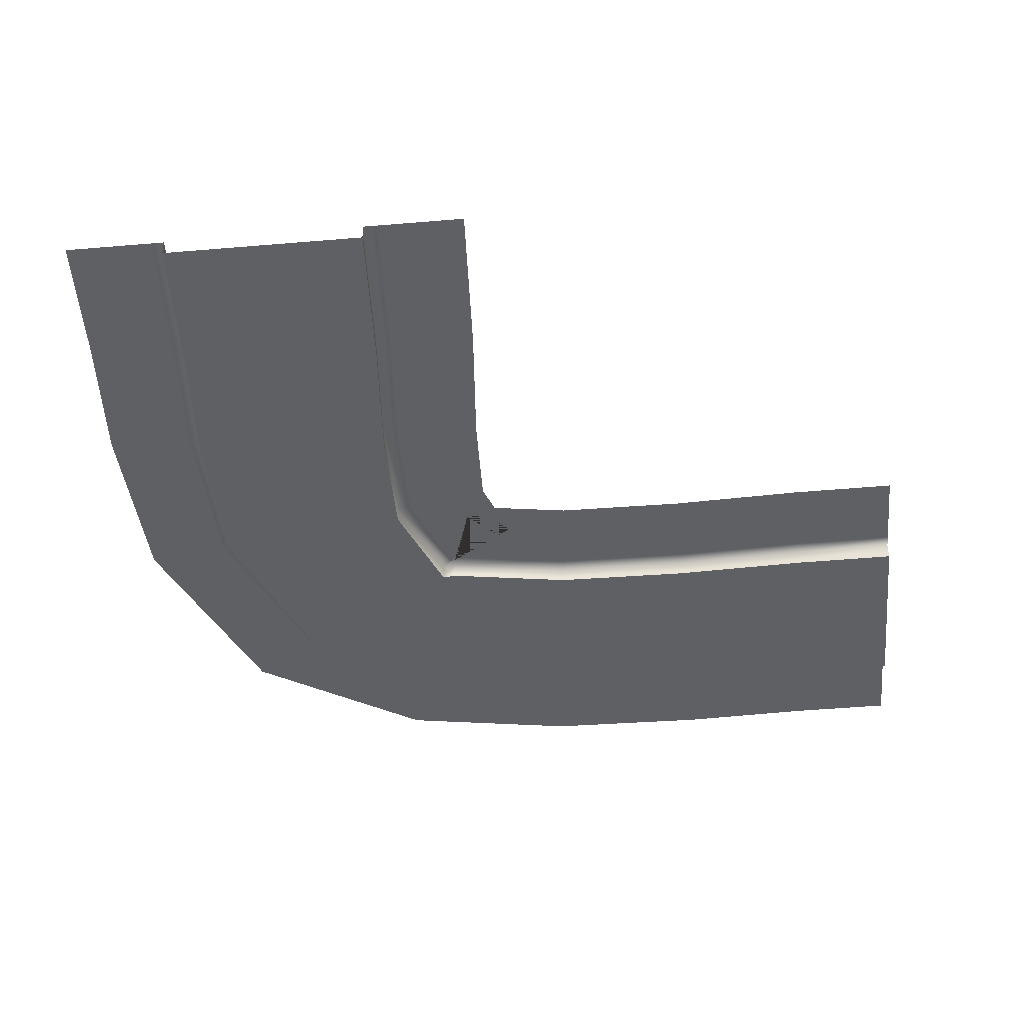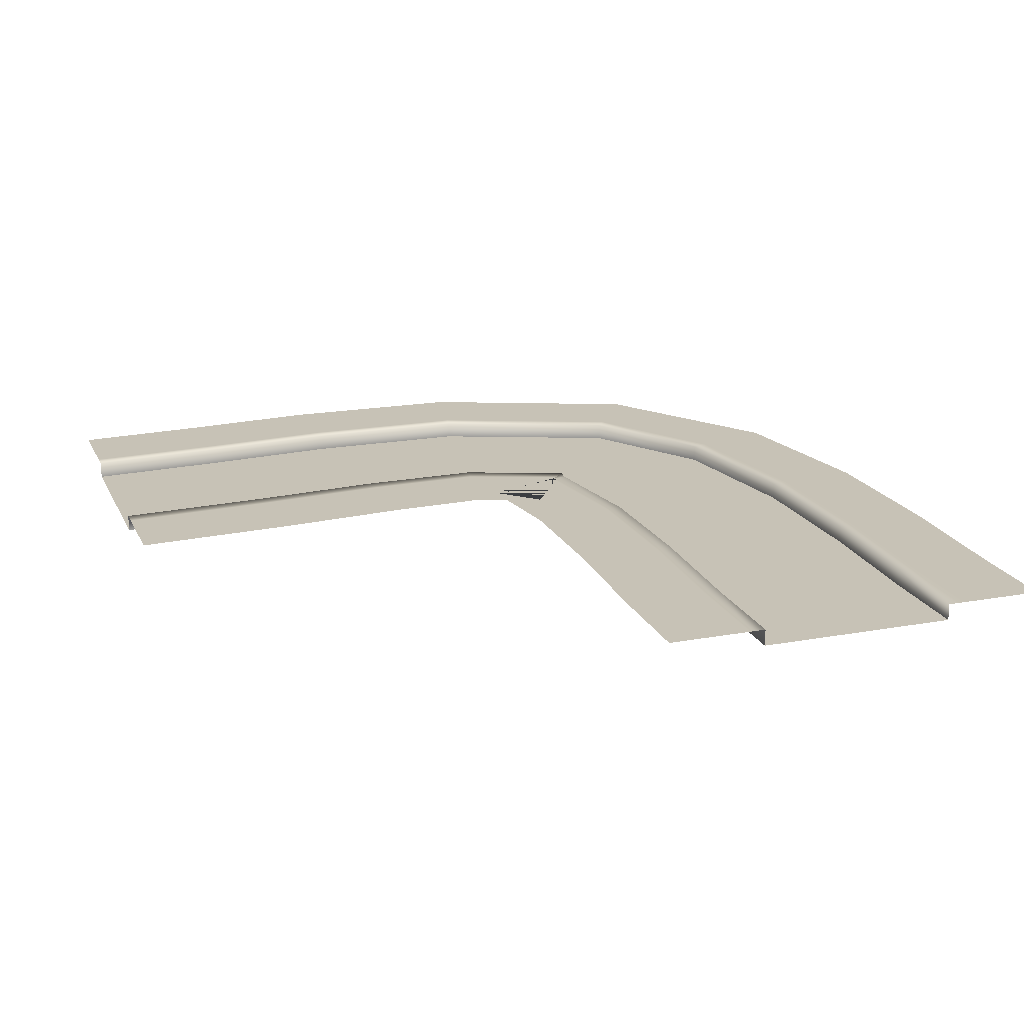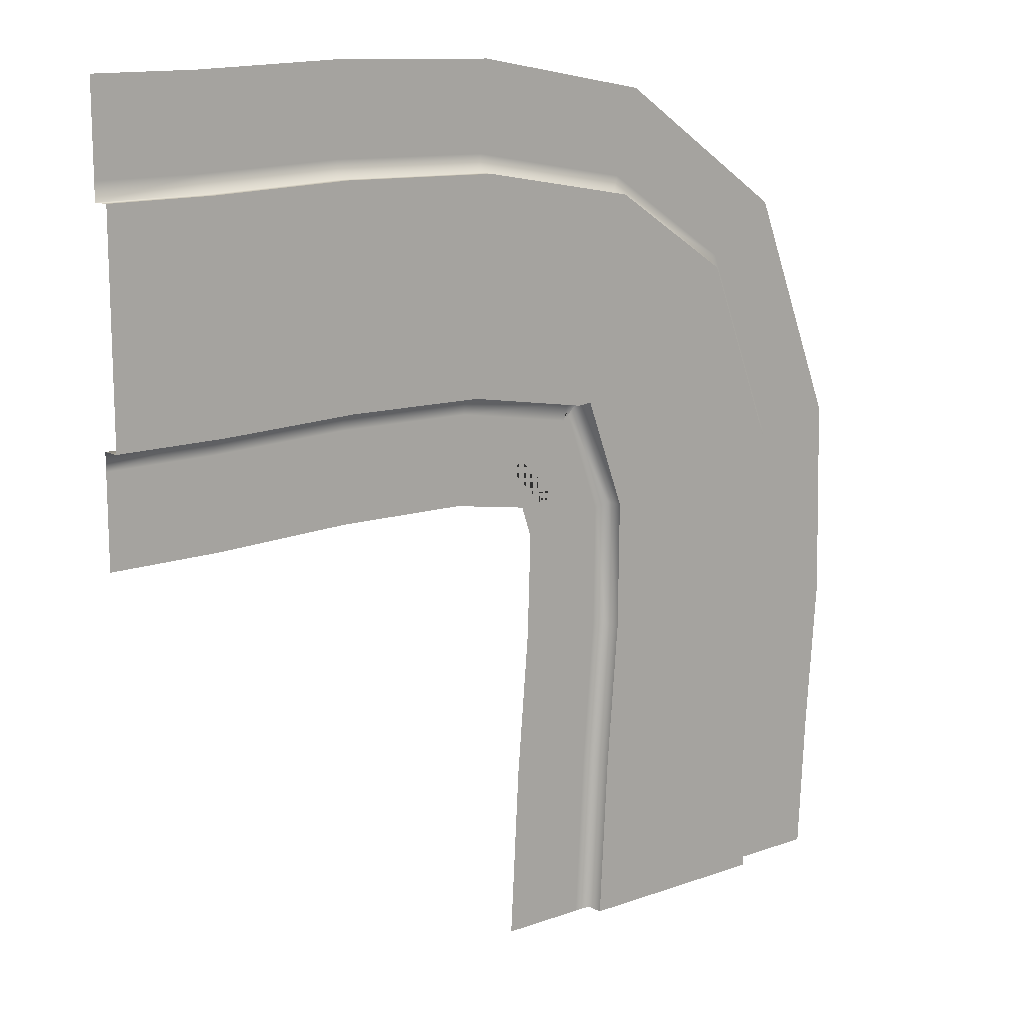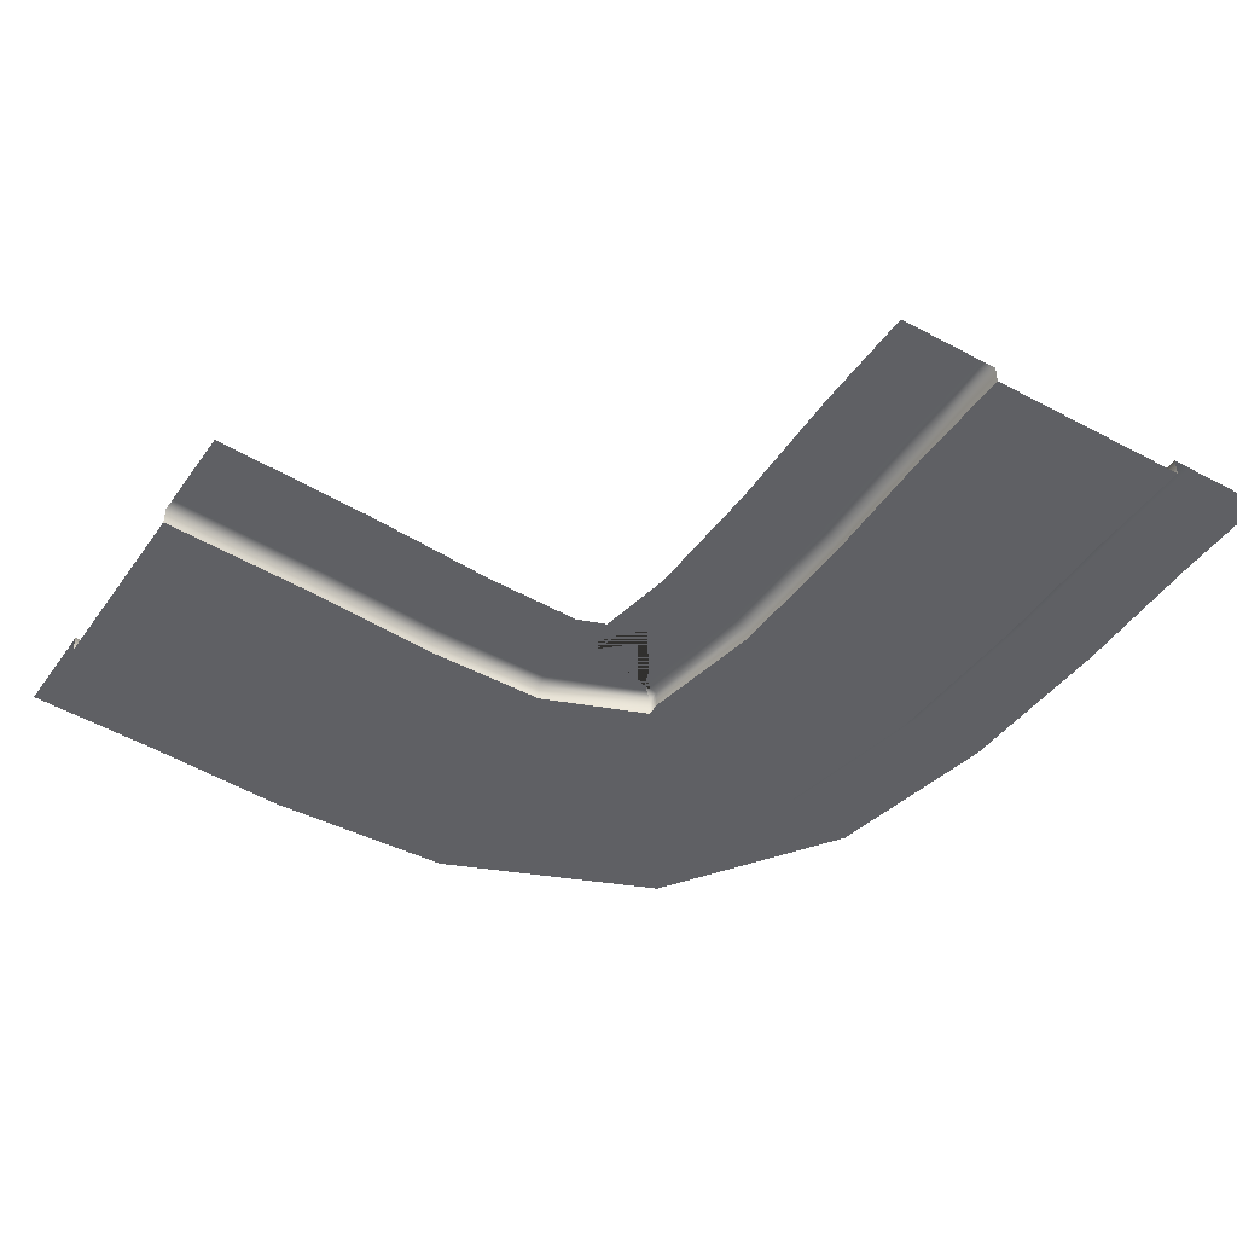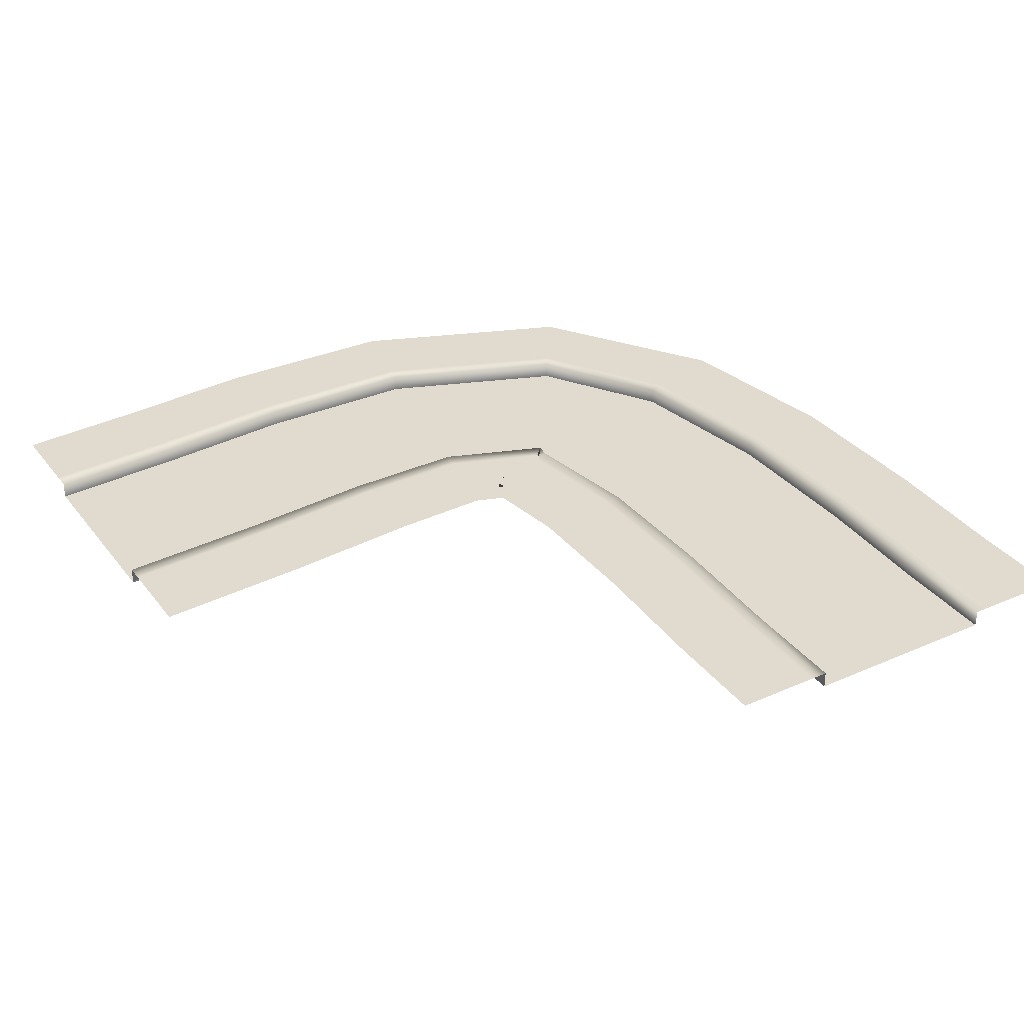
<metadata>
{"format":"obj","ext":"obj","renderer":"f3d","projection":"perspective","resolution":1024,"background":"white","views":[{"elev":-43.4,"azim":-174.3,"up":"+Y"},{"elev":19.3,"azim":-109.4,"up":"+Y"},{"elev":12.2,"azim":-40.7,"up":"+Z"},{"elev":-43.5,"azim":-122.6,"up":"+Y"},{"elev":33.4,"azim":-121.5,"up":"+Y"}]}
</metadata>
<code>
g Motorway 2x2 0027-road material
v 17.16 0 -12
v 14.29 4.469e-13 -9.734
v 14.16 0 -12
v 17.28 4.469e-13 -9.95
v 14.47 8.925e-13 -7.725
v 17.46 8.925e-13 -7.848
v 14.49 5.843e-13 -5.938
v 17.43 5.843e-13 -5.363
v 13.9 0 -4.4
v 16.37 0 -2.696
v 13.7 0 -4.423
v 14.54 0 -1.543
v 11.84 0 -4.121
v 12.1 0 -1.133
v 9.778 0 -4.096
v 9.747 0 -1.096
v 7.766 0 -4.17
v 7.694 0 -1.171
v 6.204 0 -4.182
v 6.183 0 -1.182
f 2 1 3
f 2 4 1
f 5 4 2
f 5 6 4
f 7 6 5
f 7 8 6
f 9 8 7
f 9 10 8
f 11 10 9
f 11 12 10
f 13 12 11
f 13 14 12
f 15 14 13
f 15 16 14
f 17 16 15
f 17 18 16
f 19 18 17
f 19 20 18
g Motorway 2x2 0027-sidewalk
v 18.66 0.25 -12
v 18.53 0.25 -10.04
v 18.41 0.25 -12
v 18.78 0.25 -10.06
v 17.53 0.25 -9.968
v 17.41 0.25 -12
v 17.28 0.25 -9.95
v 17.16 0.25 -12
v 17.28 4.469e-13 -9.95
v 17.16 0 -12
v 14.16 0 -12
v 14.29 0.25 -9.734
v 14.16 0.25 -12
v 14.29 4.469e-13 -9.734
v 14.04 0.25 -9.716
v 13.91 0.25 -12
v 13.05 0.25 -9.644
v 12.91 0.25 -12
v 12.8 0.25 -9.626
v 12.66 0.25 -12
v 18.71 0.25 -7.899
v 18.96 0.25 -7.909
v 17.71 0.25 -7.858
v 17.46 0.25 -7.848
v 17.46 8.925e-13 -7.848
v 14.47 0.25 -7.725
v 14.47 8.925e-13 -7.725
v 14.22 0.25 -7.715
v 13.22 0.25 -7.674
v 12.97 0.25 -7.664
v 18.66 0.25 -5.124
v 18.9 0.25 -5.076
v 17.68 0.25 -5.315
v 17.43 0.25 -5.363
v 17.43 5.843e-13 -5.363
v 14.49 0.25 -5.938
v 14.49 5.843e-13 -5.938
v 14.24 0.25 -5.986
v 13.26 0.25 -6.177
v 13.02 0.25 -6.225
v 17.4 0.25 -1.986
v 17.61 0.25 -1.844
v 16.58 0.25 -2.554
v 16.37 0.25 -2.696
v 16.37 0 -2.696
v 13.9 0.25 -4.4
v 13.9 0 -4.4
v 13.7 0.25 -4.542
v 12.87 0.25 -5.11
v 12.67 0.25 -5.252
v 14.89 0.25 -0.3426
v 14.96 0.25 -0.1025
v 14.61 0.25 -1.303
v 14.54 0.25 -1.543
v 14.54 0 -1.543
v 13.7 0.25 -4.423
v 13.7 0 -4.423
v 13.63 0.25 -4.664
v 13.35 0.25 -5.624
v 13.28 0.25 -5.864
v 12.21 0.25 0.112
v 12.24 0.25 0.361
v 12.13 0.25 -0.8841
v 12.1 0.25 -1.133
v 12.1 0 -1.133
v 11.84 0.25 -4.121
v 11.84 0 -4.121
v 11.82 0.25 -4.37
v 11.73 0.25 -5.366
v 11.7 0.25 -5.615
v 9.734 0.25 0.1538
v 9.732 0.25 0.4038
v 9.744 0.25 -0.8462
v 9.747 0.25 -1.096
v 9.747 0 -1.096
v 9.778 0.25 -4.096
v 9.778 0 -4.096
v 9.78 0.25 -4.346
v 9.791 0.25 -5.346
v 9.793 0.25 -5.596
v 7.664 0.25 0.07839
v 7.658 0.25 0.3283
v 7.688 0.25 -0.9213
v 7.694 0.25 -1.171
v 7.694 0 -1.171
v 7.766 0.25 -4.17
v 7.766 0 -4.17
v 7.772 0.25 -4.42
v 7.796 0.25 -5.42
v 7.802 0.25 -5.67
v 6.174 0.25 0.06822
v 6.172 0.25 0.3182
v 6.181 0.25 -0.9318
v 6.183 0.25 -1.182
v 6.183 0 -1.182
v 6.204 0.25 -4.182
v 6.204 0 -4.182
v 6.206 0.25 -4.432
v 6.213 0.25 -5.432
v 6.215 0.25 -5.682
f 22 21 23
f 22 24 21
f 25 23 26
f 25 22 23
f 27 26 28
f 27 25 26
f 29 28 30
f 29 27 28
f 32 31 33
f 32 34 31
f 35 33 36
f 35 32 33
f 37 36 38
f 37 35 36
f 39 38 40
f 39 37 38
f 41 24 22
f 41 42 24
f 43 22 25
f 43 41 22
f 44 25 27
f 44 43 25
f 45 27 29
f 45 44 27
f 46 34 32
f 46 47 34
f 48 32 35
f 48 46 32
f 49 35 37
f 49 48 35
f 50 37 39
f 50 49 37
f 51 42 41
f 51 52 42
f 53 41 43
f 53 51 41
f 54 43 44
f 54 53 43
f 55 44 45
f 55 54 44
f 56 47 46
f 56 57 47
f 58 46 48
f 58 56 46
f 59 48 49
f 59 58 48
f 60 49 50
f 60 59 49
f 61 52 51
f 61 62 52
f 63 51 53
f 63 61 51
f 64 53 54
f 64 63 53
f 65 54 55
f 65 64 54
f 66 57 56
f 66 67 57
f 68 56 58
f 68 66 56
f 69 58 59
f 69 68 58
f 70 59 60
f 70 69 59
f 71 62 61
f 71 72 62
f 73 61 63
f 73 71 61
f 74 63 64
f 74 73 63
f 75 64 65
f 75 74 64
f 76 67 66
f 76 77 67
f 78 66 68
f 78 76 66
f 79 68 69
f 79 78 68
f 80 69 70
f 80 79 69
f 81 72 71
f 81 82 72
f 83 71 73
f 83 81 71
f 84 73 74
f 84 83 73
f 85 74 75
f 85 84 74
f 86 77 76
f 86 87 77
f 88 76 78
f 88 86 76
f 89 78 79
f 89 88 78
f 90 79 80
f 90 89 79
f 91 82 81
f 91 92 82
f 93 81 83
f 93 91 81
f 94 83 84
f 94 93 83
f 95 84 85
f 95 94 84
f 96 87 86
f 96 97 87
f 98 86 88
f 98 96 86
f 99 88 89
f 99 98 88
f 100 89 90
f 100 99 89
f 101 92 91
f 101 102 92
f 103 91 93
f 103 101 91
f 104 93 94
f 104 103 93
f 105 94 95
f 105 104 94
f 106 97 96
f 106 107 97
f 108 96 98
f 108 106 96
f 109 98 99
f 109 108 98
f 110 99 100
f 110 109 99
f 111 102 101
f 111 112 102
f 113 101 103
f 113 111 101
f 114 103 104
f 114 113 103
f 115 104 105
f 115 114 104
f 116 107 106
f 116 117 107
f 118 106 108
f 118 116 106
f 119 108 109
f 119 118 108
f 120 109 110
f 120 119 109

</code>
